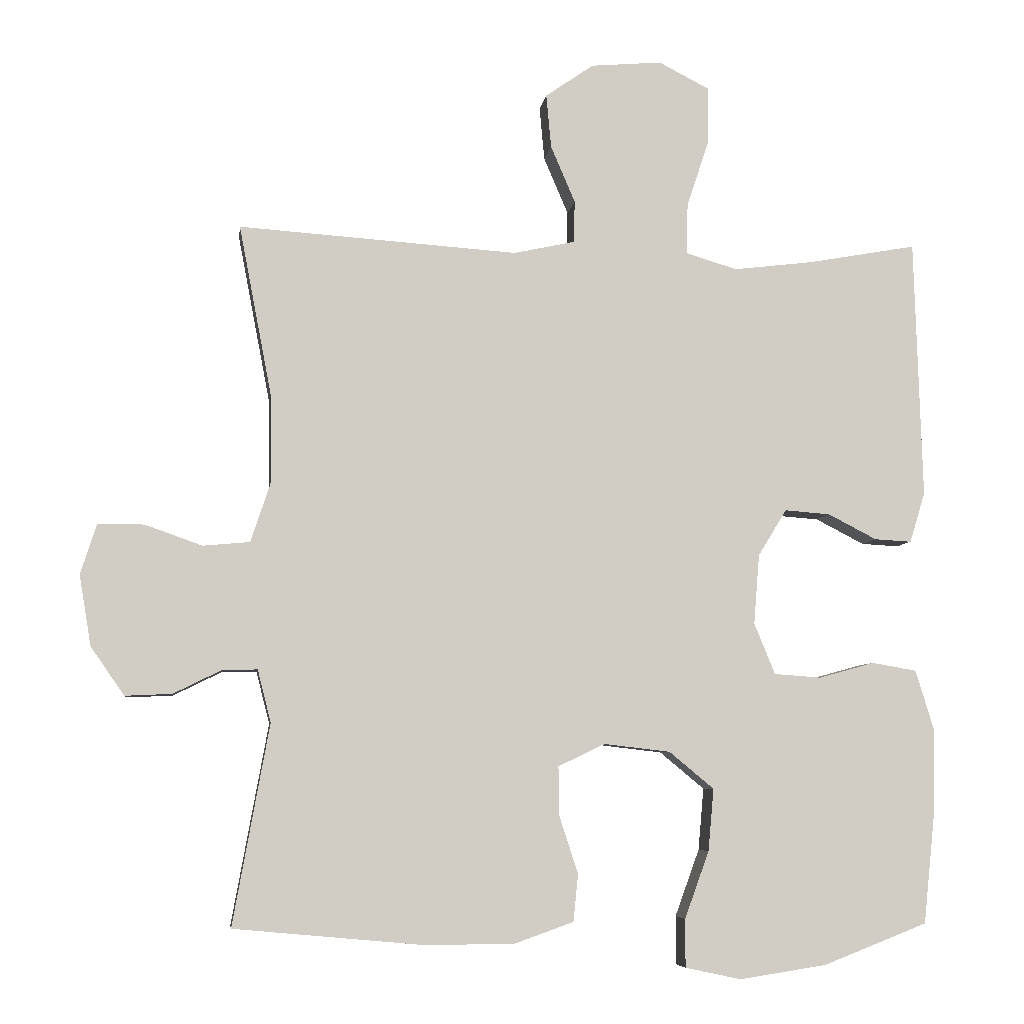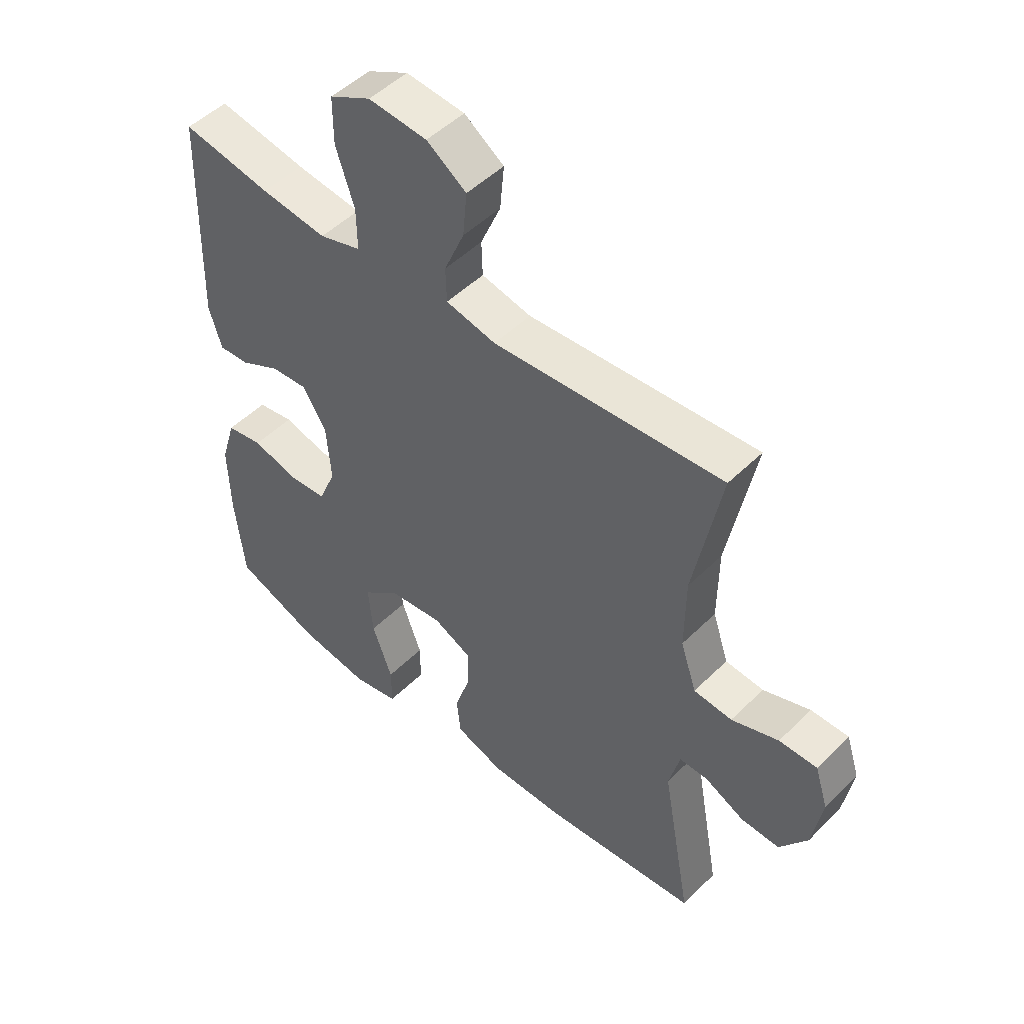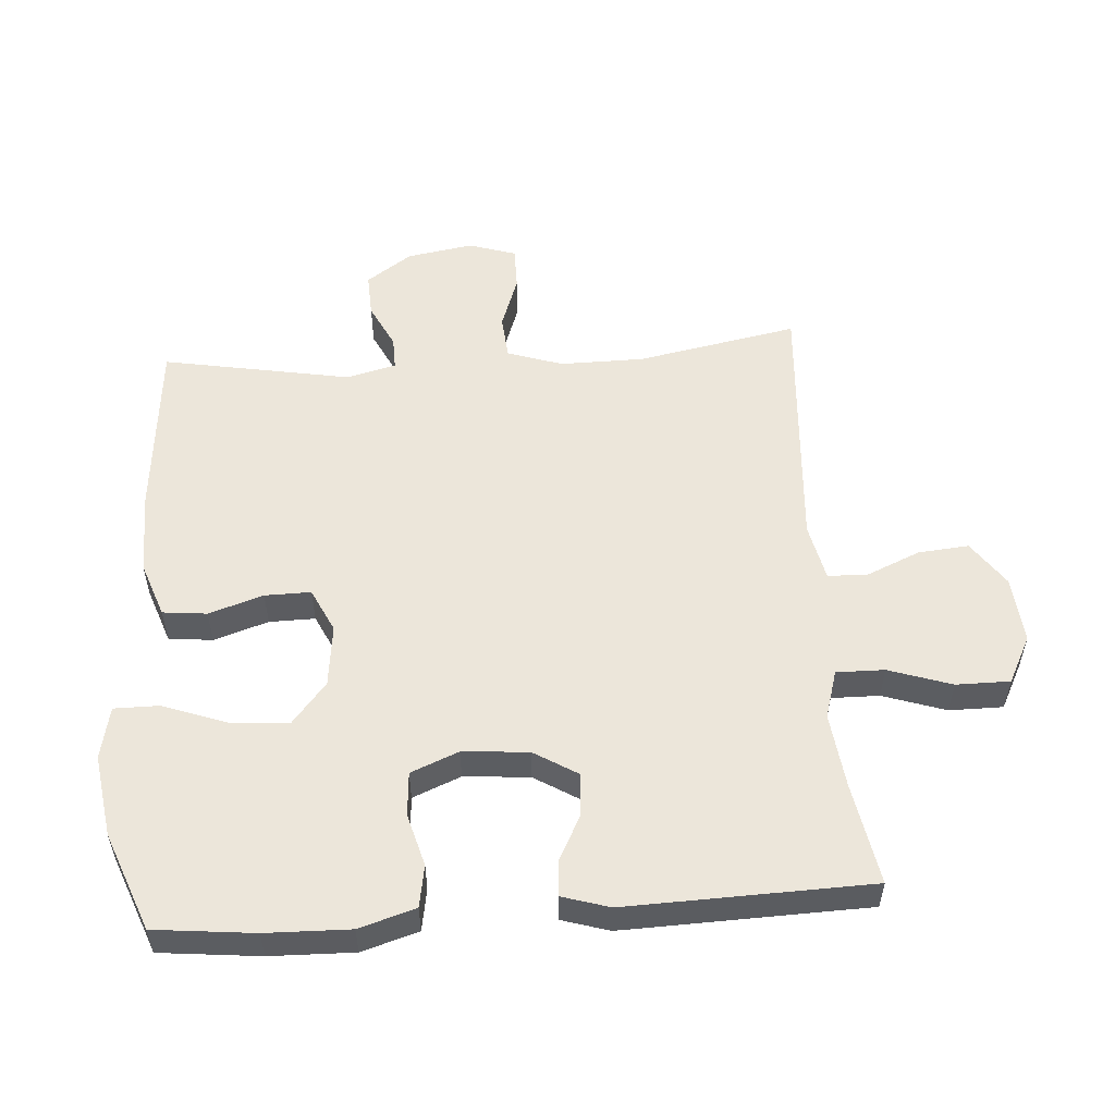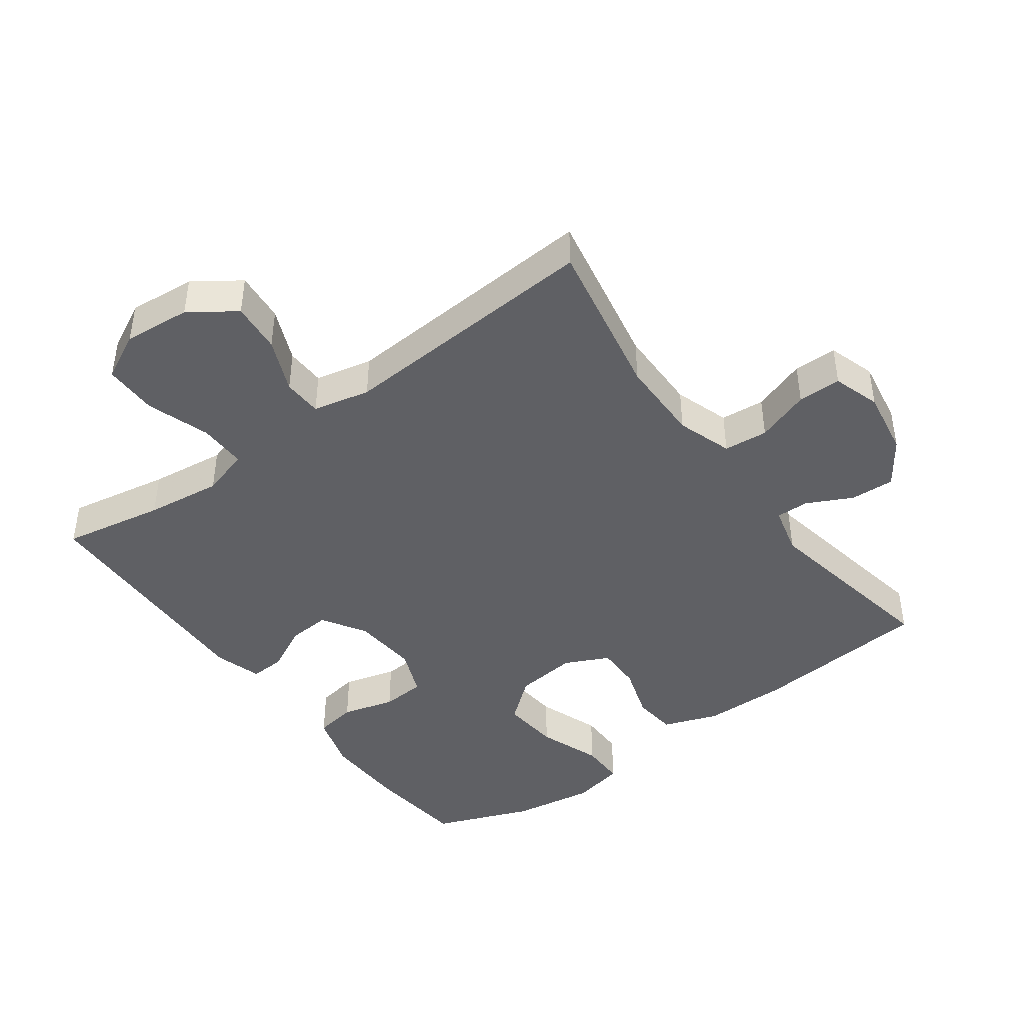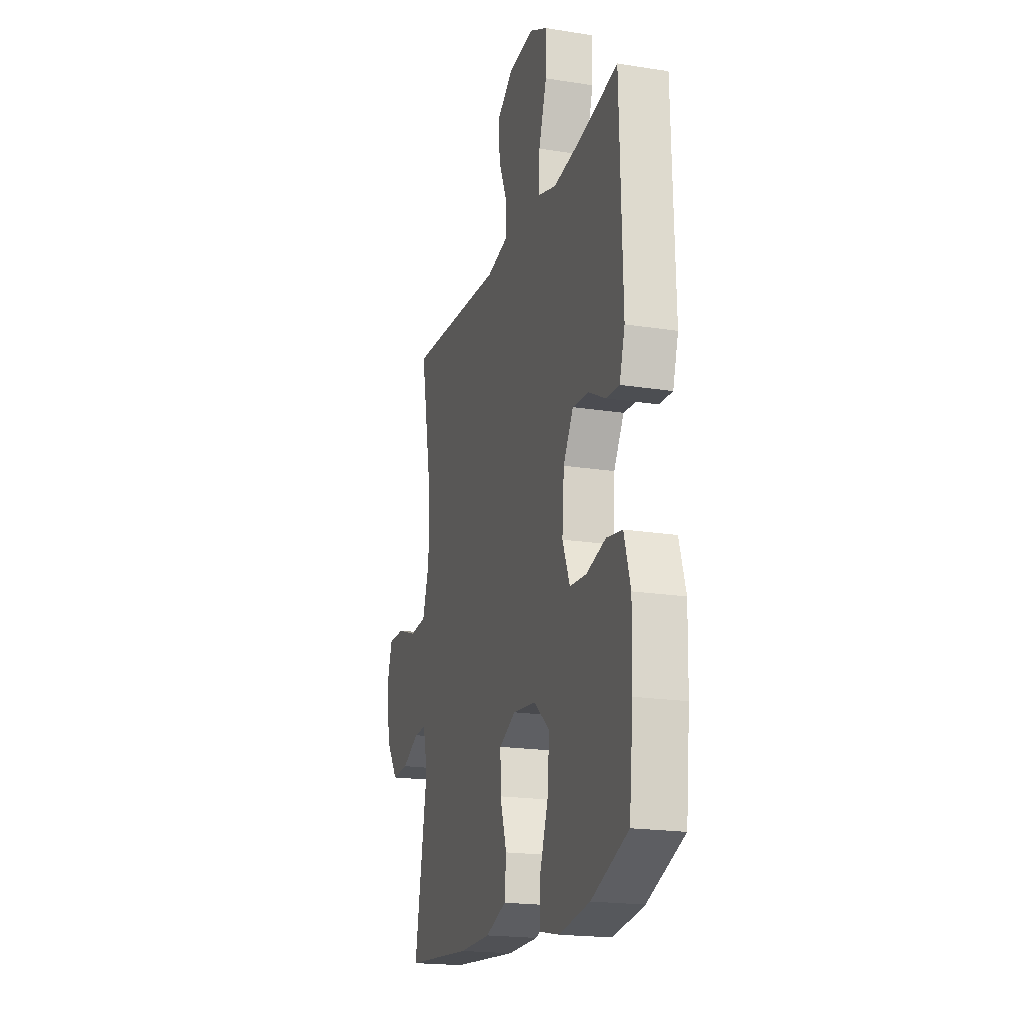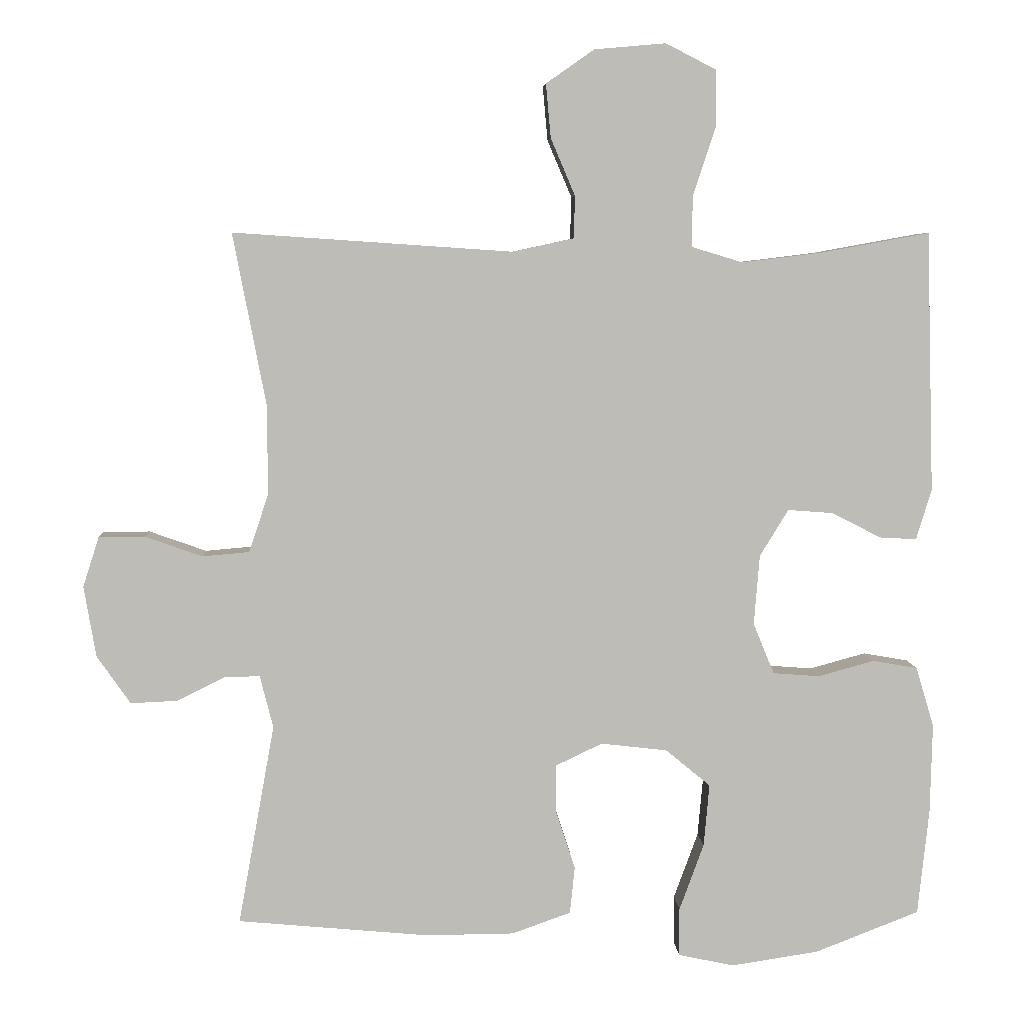
<metadata>
{"format":"obj","ext":"obj","renderer":"f3d","projection":"perspective","resolution":1024,"background":"white","views":[{"elev":-6.4,"azim":172.5,"up":"+Z"},{"elev":49.5,"azim":42.8,"up":"+Z"},{"elev":54.4,"azim":-94.0,"up":"+Y"},{"elev":-43.4,"azim":36.2,"up":"+Y"},{"elev":-19.7,"azim":-106.4,"up":"+Z"},{"elev":5.7,"azim":177.1,"up":"+Z"}]}
</metadata>
<code>
v 0.5 0.07 -0.5
v 0.227 0.07 -0.525
v 0.1 0.07 -0.524
v 0.016 0.07 -0.494
v 0.009 0.07 -0.427
v 0.036 0.07 -0.344
v 0.037 0.07 -0.274
v -0.03 0.07 -0.242
v -0.125 0.07 -0.253
v -0.189 0.07 -0.306
v -0.181 0.07 -0.395
v -0.146 0.07 -0.491
v -0.146 0.07 -0.56
v -0.226 0.07 -0.577
v -0.351 0.07 -0.558
v -0.5 0.07 -0.5
v -0.516 0.07 -0.348
v -0.519 0.07 -0.22
v -0.493 0.07 -0.134
v -0.429 0.07 -0.123
v -0.349 0.07 -0.145
v -0.282 0.07 -0.14
v -0.252 0.07 -0.067
v -0.26 0.07 0.033
v -0.301 0.07 0.1
v -0.366 0.07 0.095
v -0.436 0.07 0.059
v -0.489 0.07 0.056
v -0.511 0.07 0.128
v -0.5 0.07 0.5
v -0.345 0.07 0.472
v -0.23 0.07 0.458
v -0.157 0.07 0.48
v -0.158 0.07 0.553
v -0.19 0.07 0.649
v -0.19 0.07 0.731
v -0.118 0.07 0.768
v -0.016 0.07 0.759
v 0.053 0.07 0.711
v 0.046 0.07 0.634
v 0.011 0.07 0.552
v 0.013 0.07 0.492
v 0.1 0.07 0.473
v 0.5 0.07 0.5
v 0.453 0.07 0.255
v 0.452 0.07 0.127
v 0.48 0.07 0.043
v 0.547 0.07 0.037
v 0.629 0.07 0.066
v 0.695 0.07 0.066
v 0.718 0.07 -0.006
v 0.701 0.07 -0.107
v 0.653 0.07 -0.176
v 0.586 0.07 -0.173
v 0.517 0.07 -0.139
v 0.467 0.07 -0.138
v 0.448 0.07 -0.213
v 0.5 0 -0.5
v 0.227 0 -0.525
v 0.1 0 -0.524
v 0.016 0 -0.494
v 0.009 0 -0.427
v 0.036 0 -0.344
v 0.037 0 -0.274
v -0.03 0 -0.242
v -0.125 0 -0.253
v -0.189 0 -0.306
v -0.181 0 -0.395
v -0.146 0 -0.491
v -0.146 0 -0.56
v -0.226 0 -0.577
v -0.351 0 -0.558
v -0.5 0 -0.5
v -0.516 0 -0.348
v -0.519 0 -0.22
v -0.493 0 -0.134
v -0.429 0 -0.123
v -0.349 0 -0.145
v -0.282 0 -0.14
v -0.252 0 -0.067
v -0.26 0 0.033
v -0.301 0 0.1
v -0.366 0 0.095
v -0.436 0 0.059
v -0.489 0 0.056
v -0.511 0 0.128
v -0.5 0 0.5
v -0.345 0 0.472
v -0.23 0 0.458
v -0.157 0 0.48
v -0.158 0 0.553
v -0.19 0 0.649
v -0.19 0 0.731
v -0.118 0 0.768
v -0.016 0 0.759
v 0.053 0 0.711
v 0.046 0 0.634
v 0.011 0 0.552
v 0.013 0 0.492
v 0.1 0 0.473
v 0.5 0 0.5
v 0.453 0 0.255
v 0.452 0 0.127
v 0.48 0 0.043
v 0.547 0 0.037
v 0.629 0 0.066
v 0.695 0 0.066
v 0.718 0 -0.006
v 0.701 0 -0.107
v 0.653 0 -0.176
v 0.586 0 -0.173
v 0.517 0 -0.139
v 0.467 0 -0.138
v 0.448 0 -0.213
f 53 54 55
f 52 53 55
f 51 52 55
f 50 51 55
f 49 50 55
f 48 49 55
f 47 48 55 56
f 46 47 56 57
f 43 44 45
f 45 46 57
f 43 45 57
f 42 43 57
f 39 40 41
f 38 39 41
f 37 38 41
f 36 37 41
f 35 36 41
f 34 35 41
f 33 34 41 42
f 57 1 2
f 42 57 2
f 33 42 2
f 32 33 2
f 29 30 31
f 28 29 31
f 27 28 31
f 26 27 31
f 25 26 31 32
f 19 20 21
f 18 19 21
f 17 18 21
f 16 17 21
f 15 16 21
f 14 15 21
f 13 14 21
f 12 13 21
f 11 12 21
f 10 11 21 22
f 9 10 22 23
f 4 5 6
f 3 4 6
f 2 3 6
f 2 6 7
f 32 2 7
f 32 7 8
f 25 32 8
f 24 25 8
f 8 9 23 24
f 112 111 110
f 112 110 109
f 112 109 108
f 112 108 107
f 112 107 106
f 112 106 105
f 113 112 105 104
f 114 113 104 103
f 102 101 100
f 114 103 102
f 114 102 100
f 114 100 99
f 98 97 96
f 98 96 95
f 98 95 94
f 98 94 93
f 98 93 92
f 98 92 91
f 99 98 91 90
f 59 58 114
f 59 114 99
f 59 99 90
f 59 90 89
f 88 87 86
f 88 86 85
f 88 85 84
f 88 84 83
f 89 88 83 82
f 78 77 76
f 78 76 75
f 78 75 74
f 78 74 73
f 78 73 72
f 78 72 71
f 78 71 70
f 78 70 69
f 78 69 68
f 79 78 68 67
f 80 79 67 66
f 63 62 61
f 63 61 60
f 63 60 59
f 64 63 59
f 64 59 89
f 65 64 89
f 65 89 82
f 65 82 81
f 81 80 66 65
f 1 58 59 2
f 2 59 60 3
f 3 60 61 4
f 4 61 62 5
f 5 62 63 6
f 6 63 64 7
f 7 64 65 8
f 8 65 66 9
f 9 66 67 10
f 10 67 68 11
f 11 68 69 12
f 12 69 70 13
f 13 70 71 14
f 14 71 72 15
f 15 72 73 16
f 16 73 74 17
f 17 74 75 18
f 18 75 76 19
f 19 76 77 20
f 20 77 78 21
f 21 78 79 22
f 22 79 80 23
f 23 80 81 24
f 24 81 82 25
f 25 82 83 26
f 26 83 84 27
f 27 84 85 28
f 28 85 86 29
f 29 86 87 30
f 30 87 88 31
f 31 88 89 32
f 32 89 90 33
f 33 90 91 34
f 34 91 92 35
f 35 92 93 36
f 36 93 94 37
f 37 94 95 38
f 38 95 96 39
f 39 96 97 40
f 40 97 98 41
f 41 98 99 42
f 42 99 100 43
f 43 100 101 44
f 44 101 102 45
f 45 102 103 46
f 46 103 104 47
f 47 104 105 48
f 48 105 106 49
f 49 106 107 50
f 50 107 108 51
f 51 108 109 52
f 52 109 110 53
f 53 110 111 54
f 54 111 112 55
f 55 112 113 56
f 56 113 114 57
f 57 114 58 1

</code>
